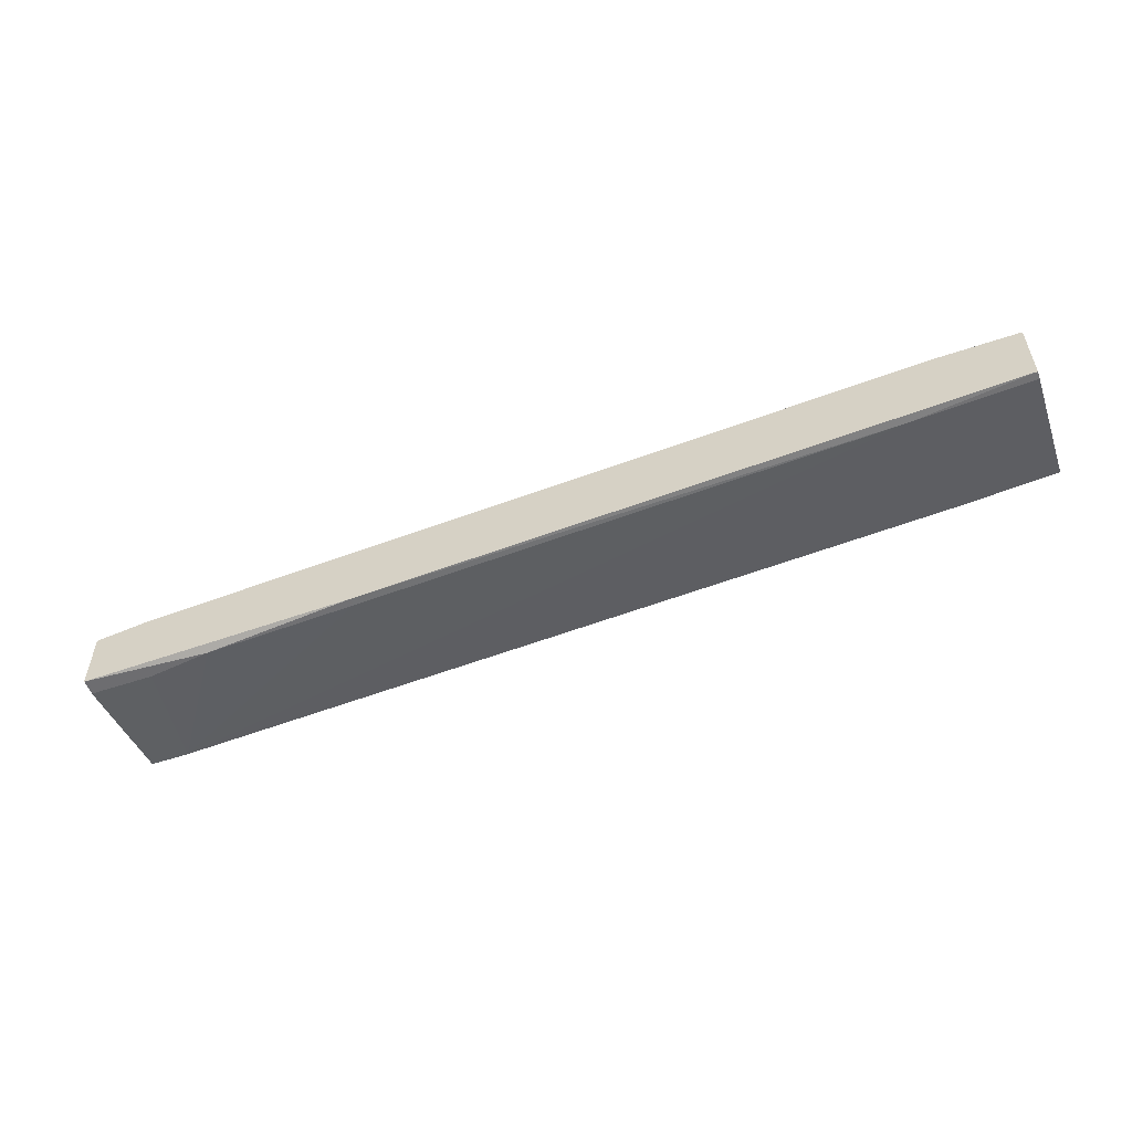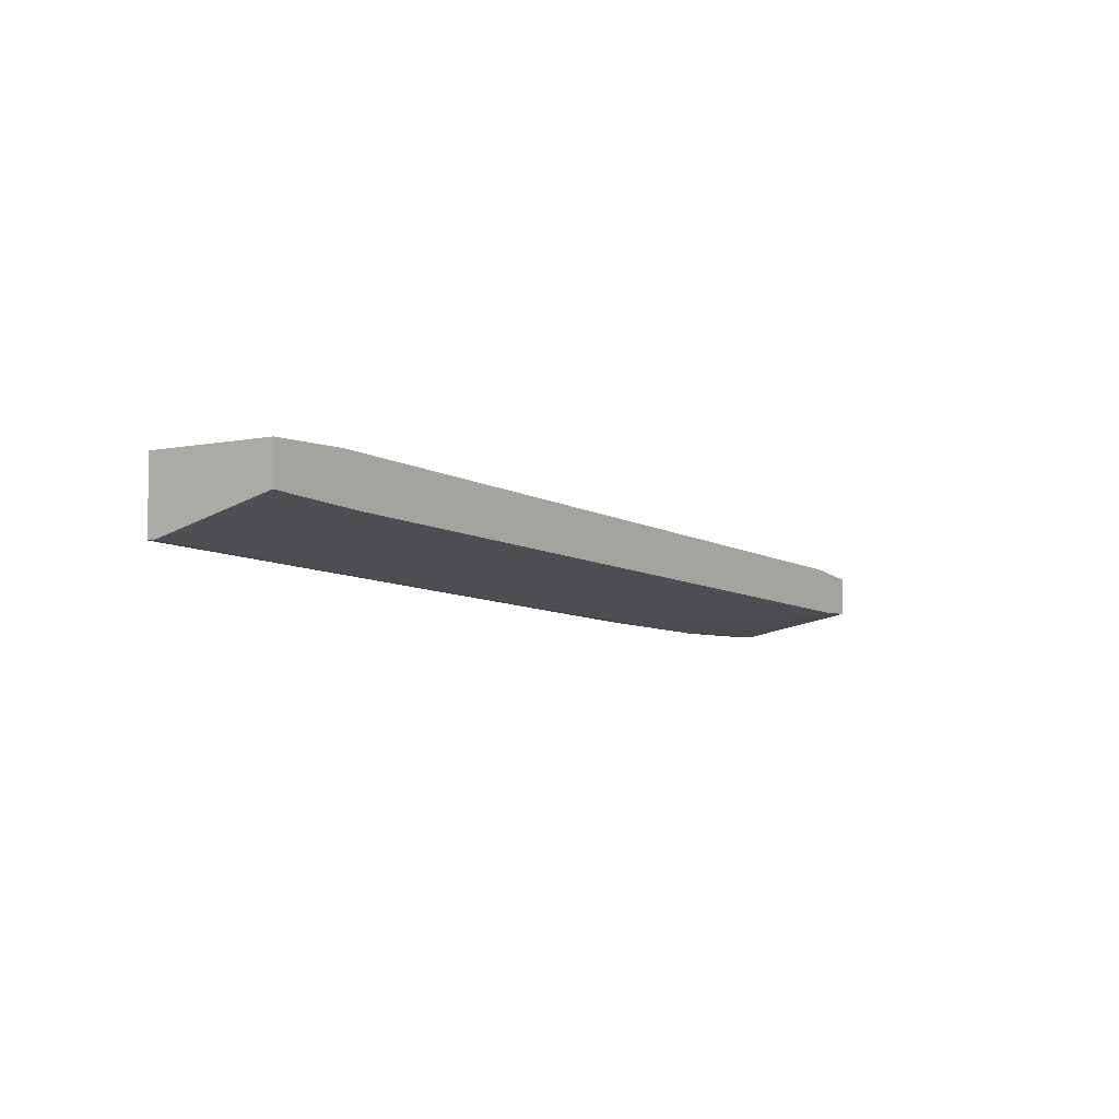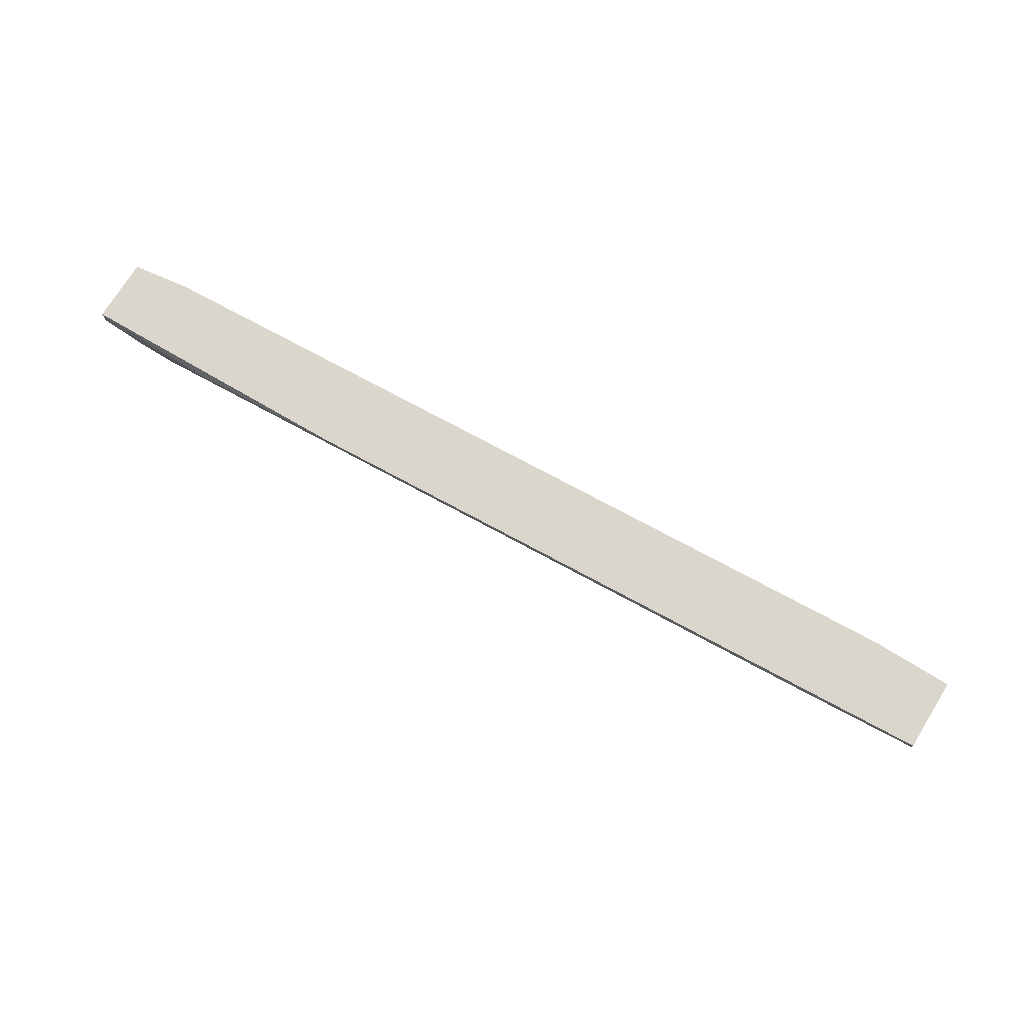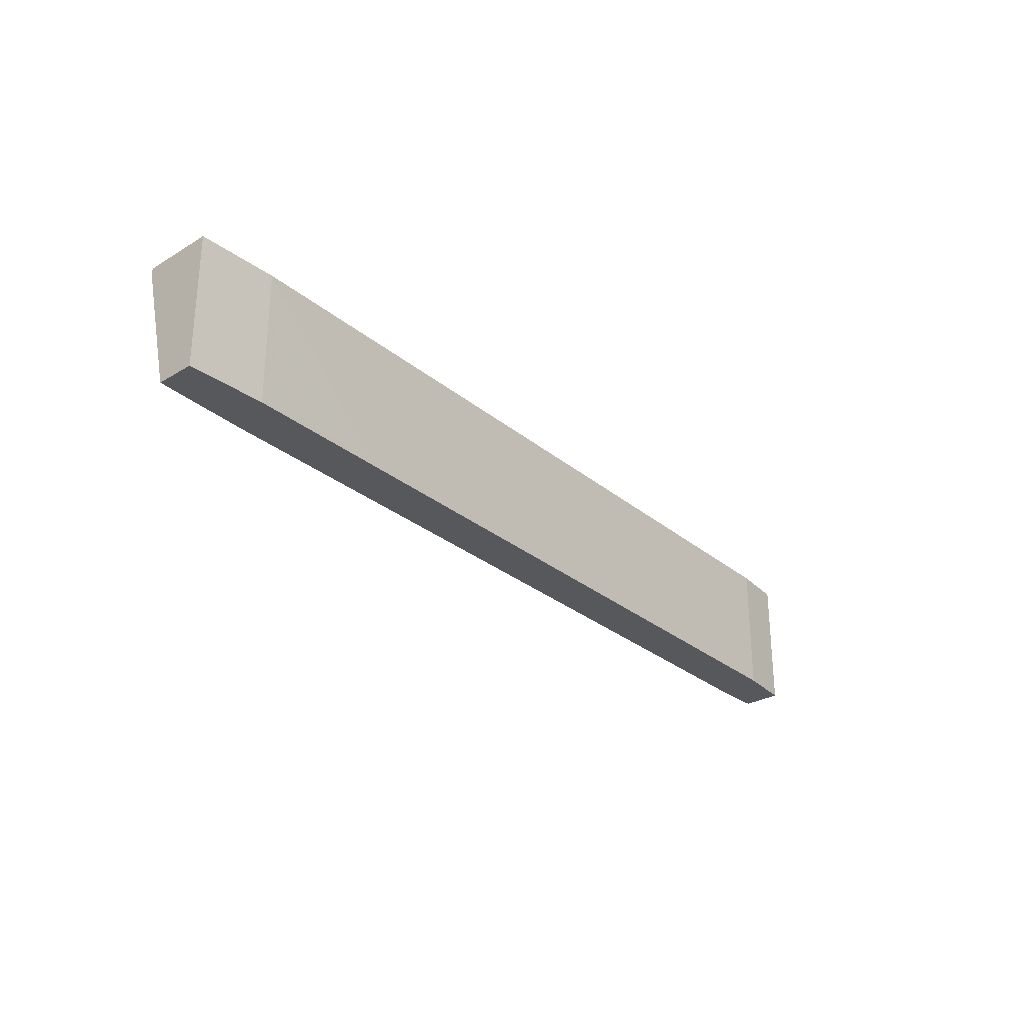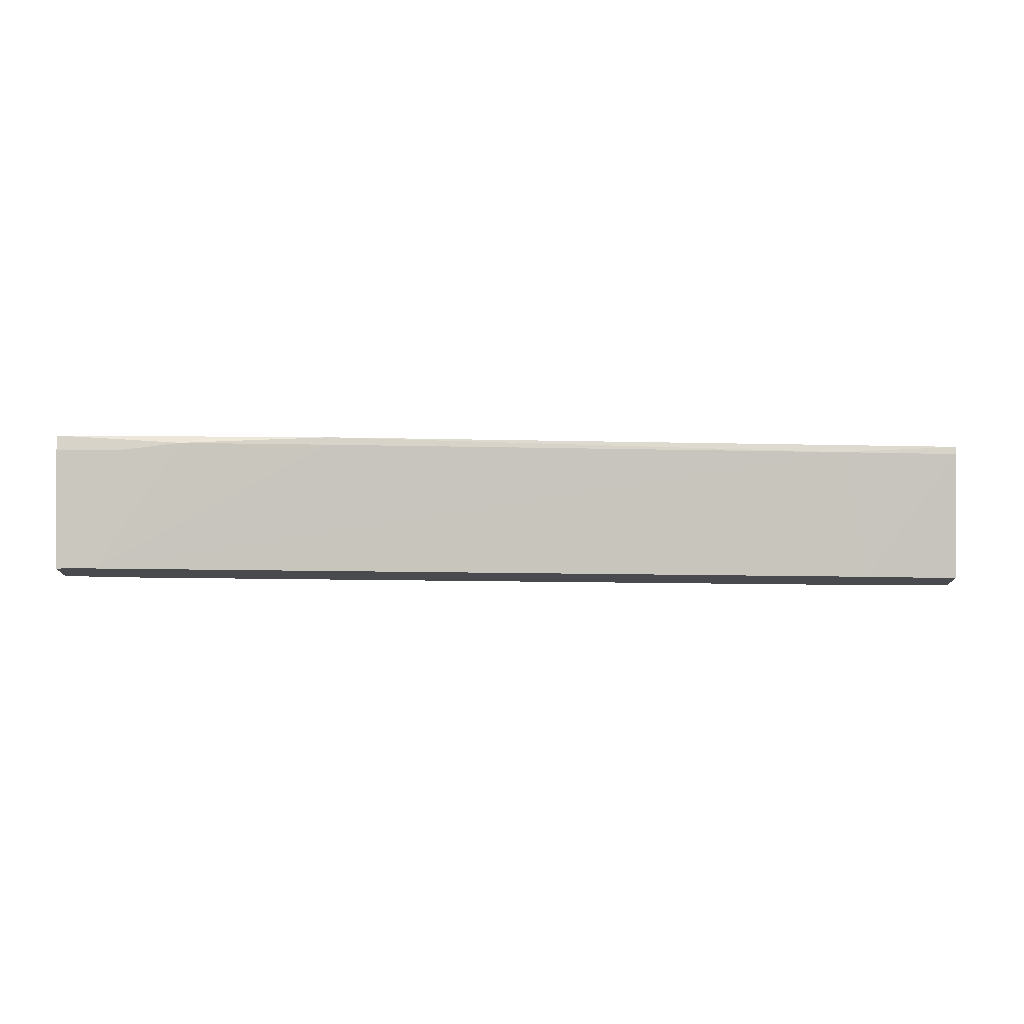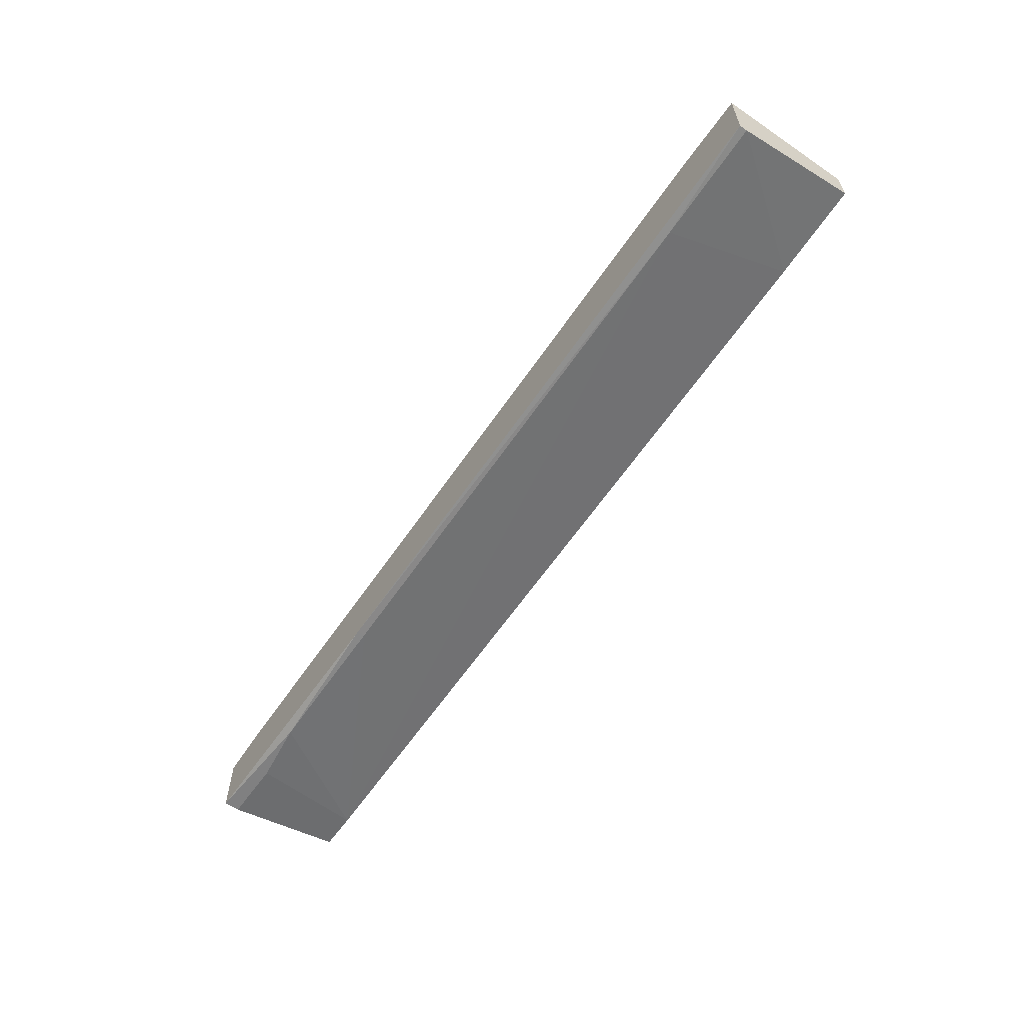
<metadata>
{"format":"obj","ext":"obj","renderer":"f3d","projection":"perspective","resolution":1024,"background":"white","views":[{"elev":-54.1,"azim":-160.3,"up":"+Z"},{"elev":-4.5,"azim":-54.8,"up":"+Z"},{"elev":74.0,"azim":-148.2,"up":"+Y"},{"elev":-28.2,"azim":-47.7,"up":"+Y"},{"elev":-13.1,"azim":-179.8,"up":"+Y"},{"elev":-60.0,"azim":-124.9,"up":"+Z"}]}
</metadata>
<code>
v 0.05156 -0.005105 0.005638
v 0.06133 -0.006325 0.005638
v -0.06053 -0.003886 0.02391
v -0.06053 -0.0246 0.02391
v -0.05809 -0.0246 0.0166
v -0.07272 -0.003886 0.02391
v -0.07272 -0.003886 0.01295
v -0.07272 -0.0246 0.01782
v -0.07272 -0.0246 0.02391
v -0.07272 -0.005105 0.01295
v 0.02842 -0.003886 0.006856
v 0.02842 -0.005105 0.006856
v 0.07108 -0.003886 0.01538
v 0.07108 -0.003886 0.005638
v 0.07108 -0.006325 0.005638
v 0.07108 -0.0246 0.009293
v 0.07108 -0.0246 0.01538
v 0.06254 -0.003886 0.0166
v 0.06254 -0.0246 0.0166
v 0.06499 -0.0246 0.009293
v -0.03981 -0.02338 0.02269
v -0.05443 -0.005105 0.01173
f 1 15 2
f 17 9 20
f 13 7 3
f 7 13 14
f 13 17 14
f 9 7 8
f 20 9 8
f 17 13 19
f 9 17 19
f 7 9 6
f 3 7 6
f 9 3 6
f 3 9 4
f 9 19 4
f 13 3 18
f 19 13 18
f 20 8 5
f 12 20 22
f 20 5 22
f 17 20 16
f 14 17 16
f 20 12 1
f 7 14 11
f 22 7 11
f 12 22 11
f 14 1 11
f 1 12 11
f 16 20 15
f 14 16 15
f 1 14 15
f 8 7 10
f 5 8 10
f 7 22 10
f 22 5 10
f 3 4 21
f 4 19 21
f 18 3 21
f 19 18 21
f 20 1 2
f 15 20 2

</code>
